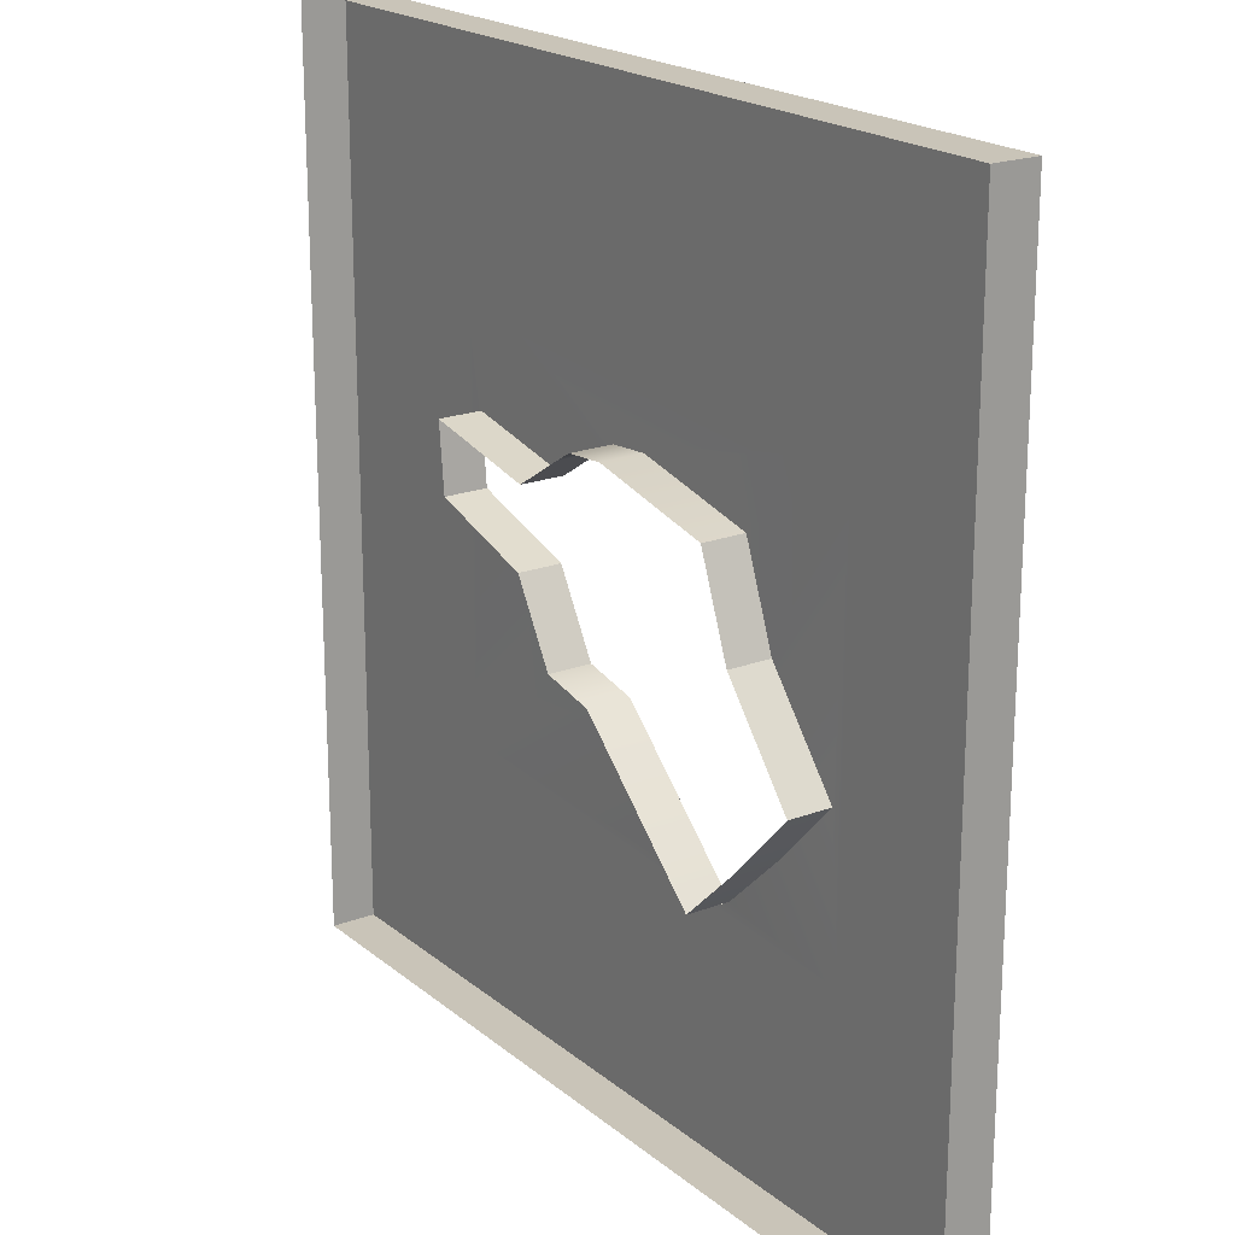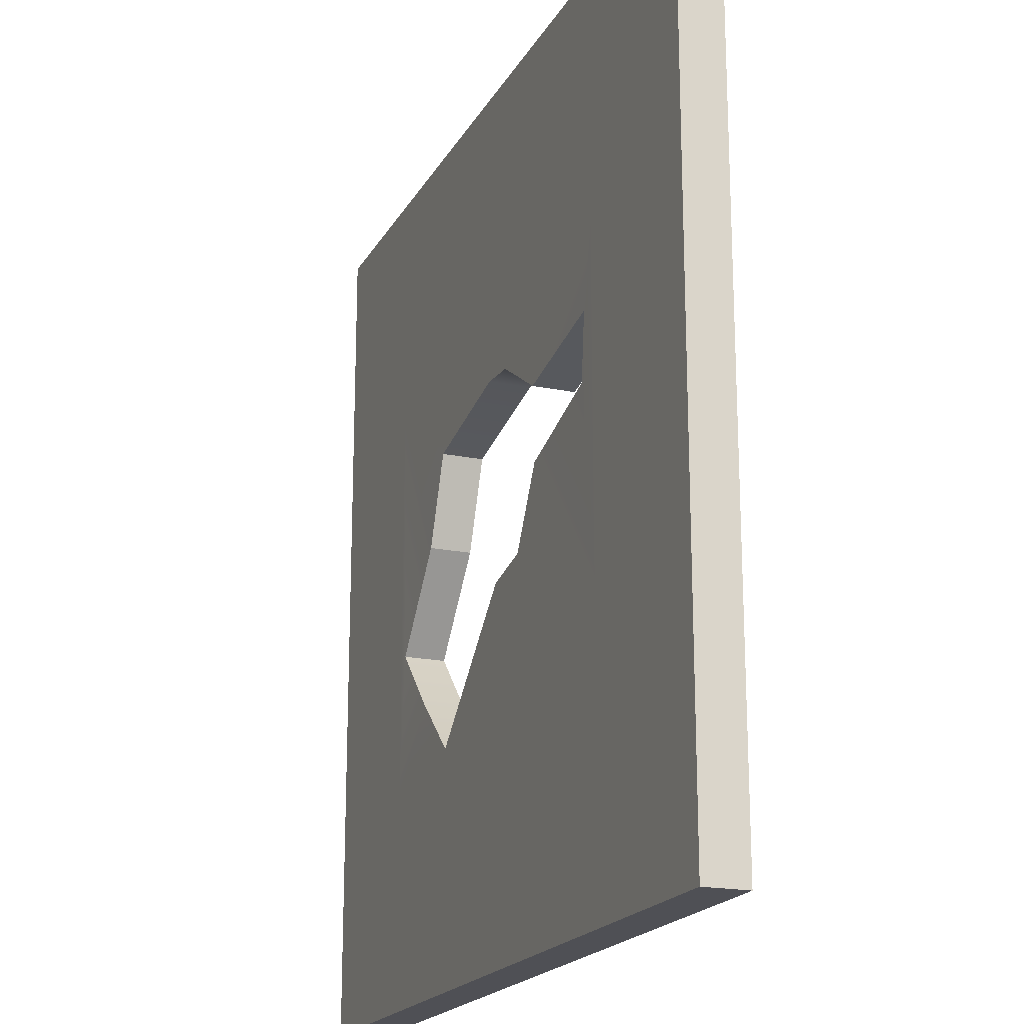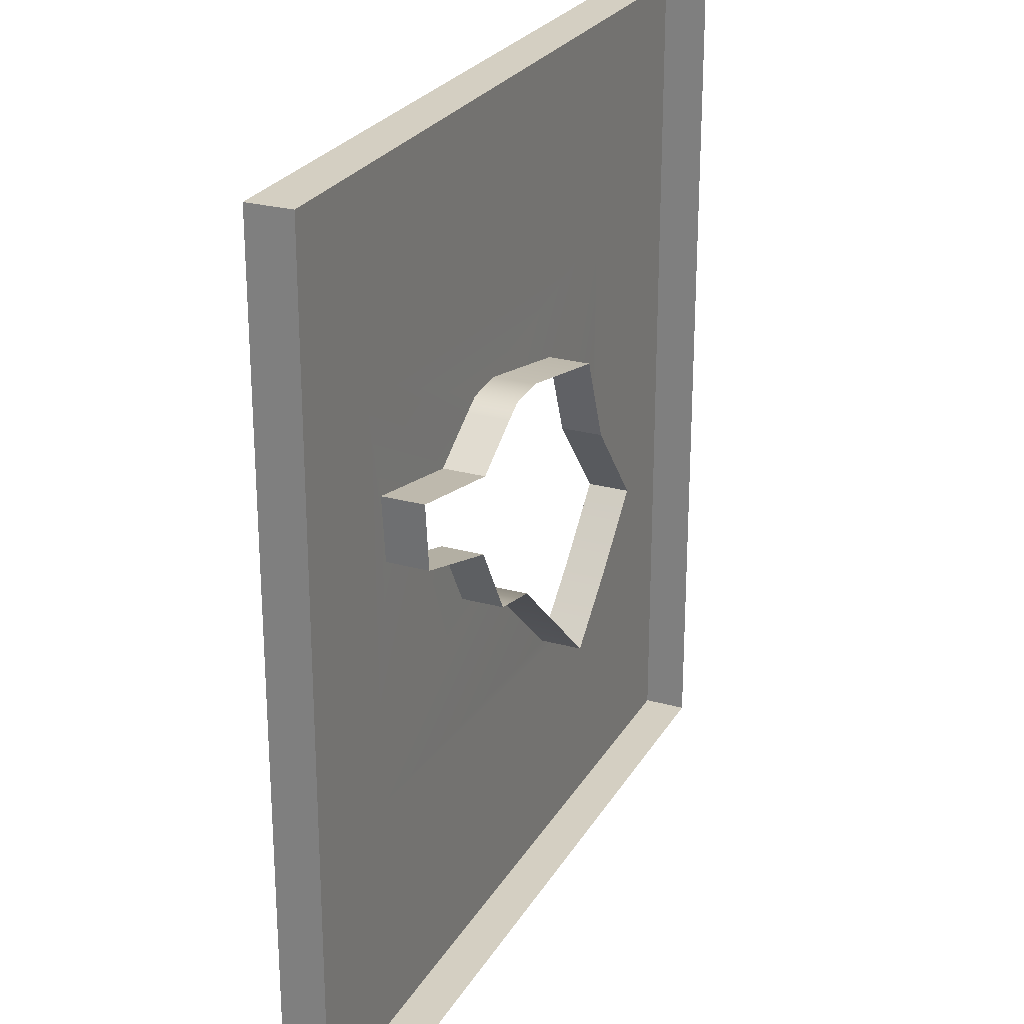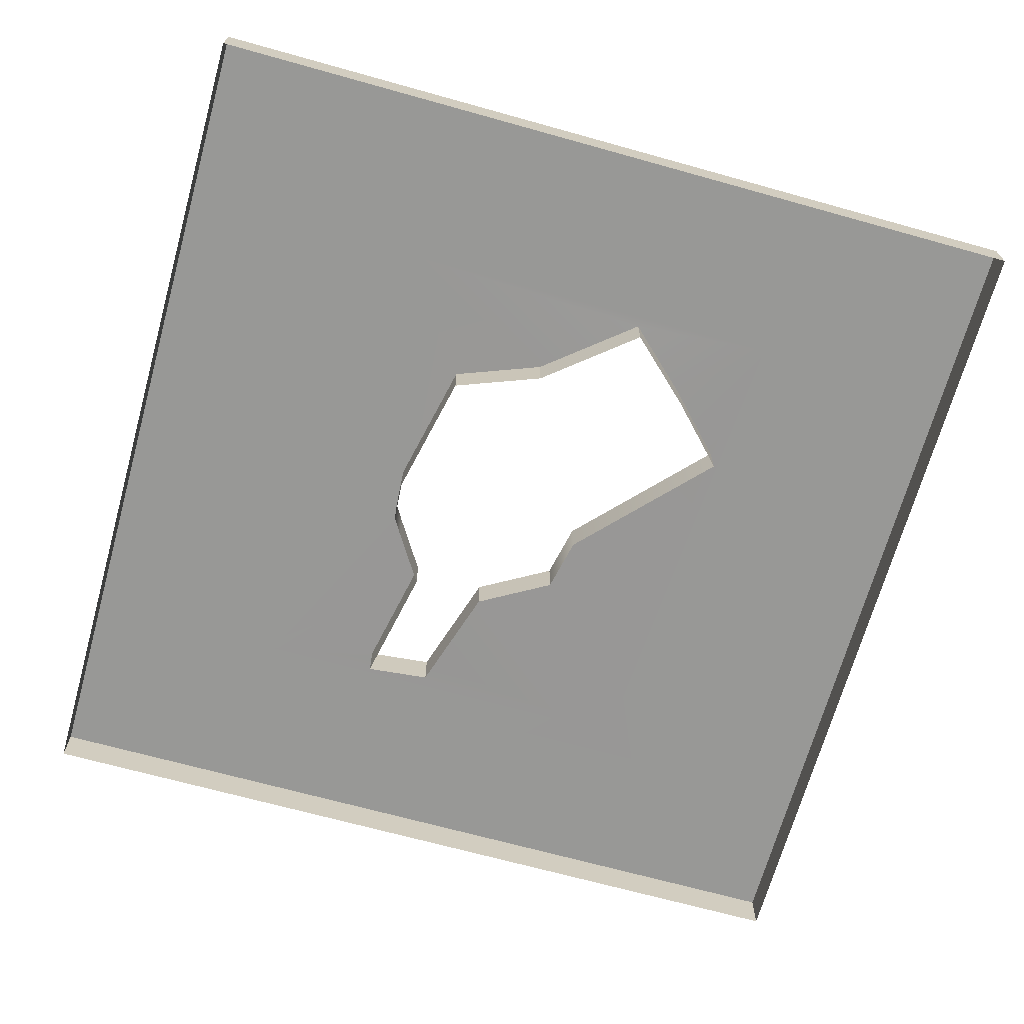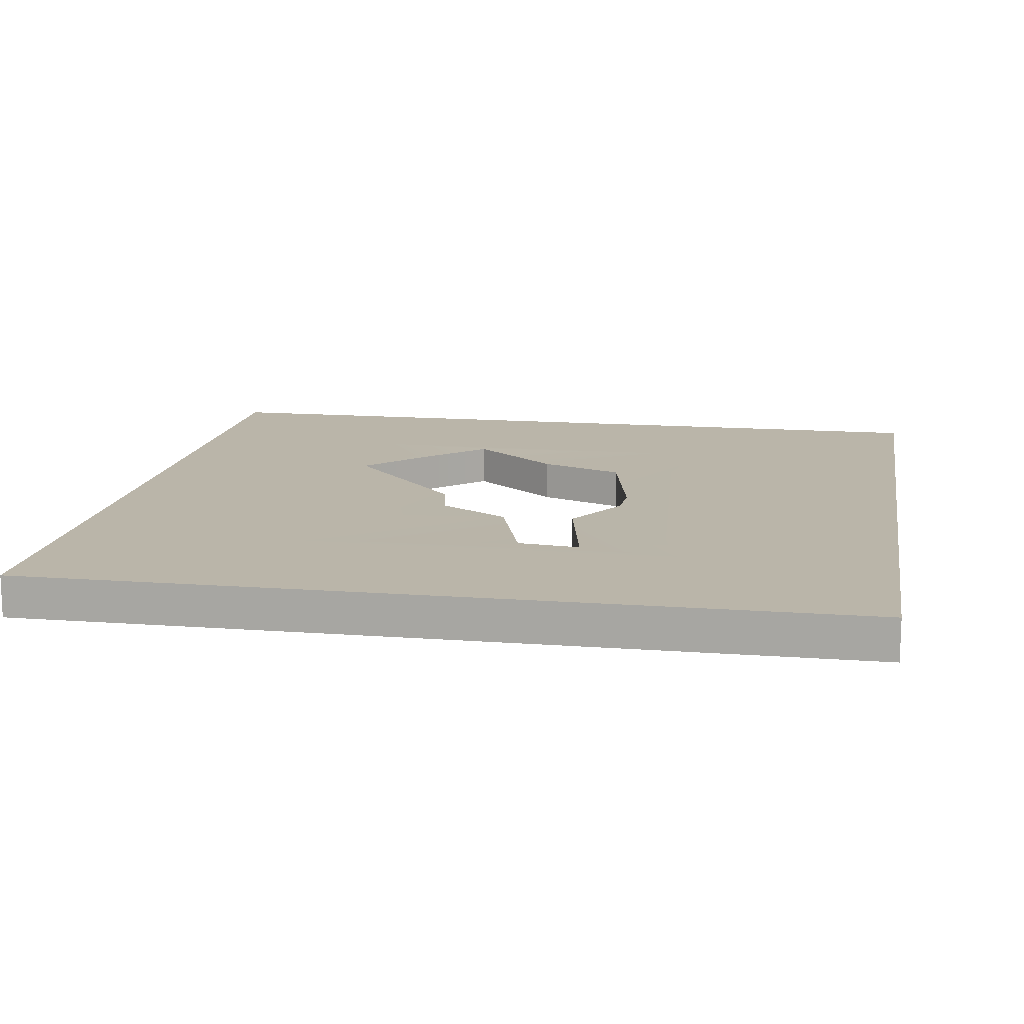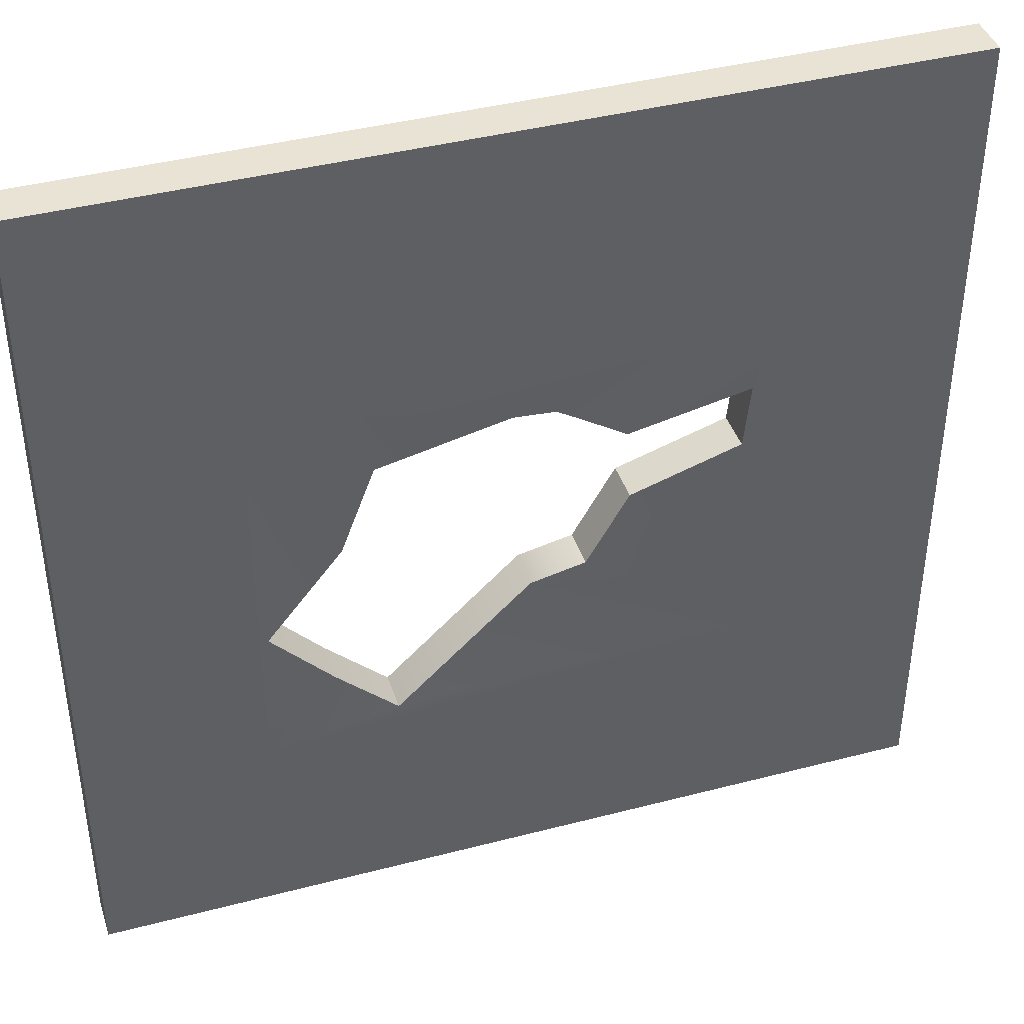
<metadata>
{"format":"obj","ext":"obj","renderer":"f3d","projection":"perspective","resolution":1024,"background":"white","views":[{"elev":20.2,"azim":55.2,"up":"+Z"},{"elev":-19.3,"azim":-111.2,"up":"+Z"},{"elev":25.4,"azim":-66.0,"up":"+Z"},{"elev":-68.4,"azim":74.4,"up":"+Y"},{"elev":13.5,"azim":-80.3,"up":"+Y"},{"elev":41.2,"azim":162.4,"up":"+Z"}]}
</metadata>
<code>
g default
v 553.2 0.5162 4248
v 505.6 0.5162 4258
v 469 0.5162 4321
v 373.3 0.5162 4351
v 367.6 0.5162 4408
v 472.9 0.5162 4387
v 518.5 0.5162 4415
v 533.1 0.5162 4424
v 669.3 0.5162 4139
v 722.3 0.5162 4190
v 775.1 0.5162 4246
v 710.2 0.5162 4326
v 681.3 0.5162 4403
v 568.8 0.5162 4427
v 553.2 36.39 4248
v 669.3 36.39 4139
v 784.6 36.9 4120
v 345.9 36.9 4148
v 533.1 36.39 4424
v 345.9 36.9 4508
v 518.5 36.39 4415
v 472.9 36.39 4387
v 568.8 36.39 4427
v 784.6 36.9 4480
v 681.3 36.39 4403
v 775.1 36.39 4246
v 722.3 36.39 4190
v 367.6 36.39 4408
v 373.3 36.39 4351
v 469 36.39 4321
v 505.6 36.39 4258
v 710.2 36.39 4326
v 189.6 0 3939
v 937.8 0 3939
v 189.6 36.9 3939
v 937.8 36.9 3939
v 189.6 0 4688
v 937.8 0 4688
v 937.8 36.9 4688
v 189.6 36.9 4688
g Cave
f 15 16 18
f 18 16 17
f 19 21 20
f 20 21 22
f 23 24 25
f 26 17 27
f 20 24 19
f 24 23 19
f 29 20 28
f 20 22 28
f 20 29 18
f 29 30 18
f 30 31 18
f 18 31 15
f 17 16 27
f 25 24 32
f 17 26 24
f 32 24 26
f 1 9 15
f 15 9 16
f 34 33 36
f 36 33 35
f 8 7 19
f 19 7 21
f 7 6 21
f 21 6 22
f 13 14 25
f 25 14 23
f 10 11 27
f 27 11 26
f 37 38 40
f 40 38 39
f 14 8 23
f 23 8 19
f 6 5 22
f 22 5 28
f 5 4 28
f 28 4 29
f 4 3 29
f 29 3 30
f 33 37 35
f 35 37 40
f 3 2 30
f 30 2 31
f 2 1 31
f 31 1 15
f 9 10 16
f 16 10 27
f 12 13 32
f 32 13 25
f 38 34 39
f 39 34 36
f 11 12 26
f 26 12 32
f 18 17 35
f 35 17 36
f 24 20 39
f 39 20 40
f 20 18 40
f 40 18 35
f 17 24 36
f 36 24 39

</code>
